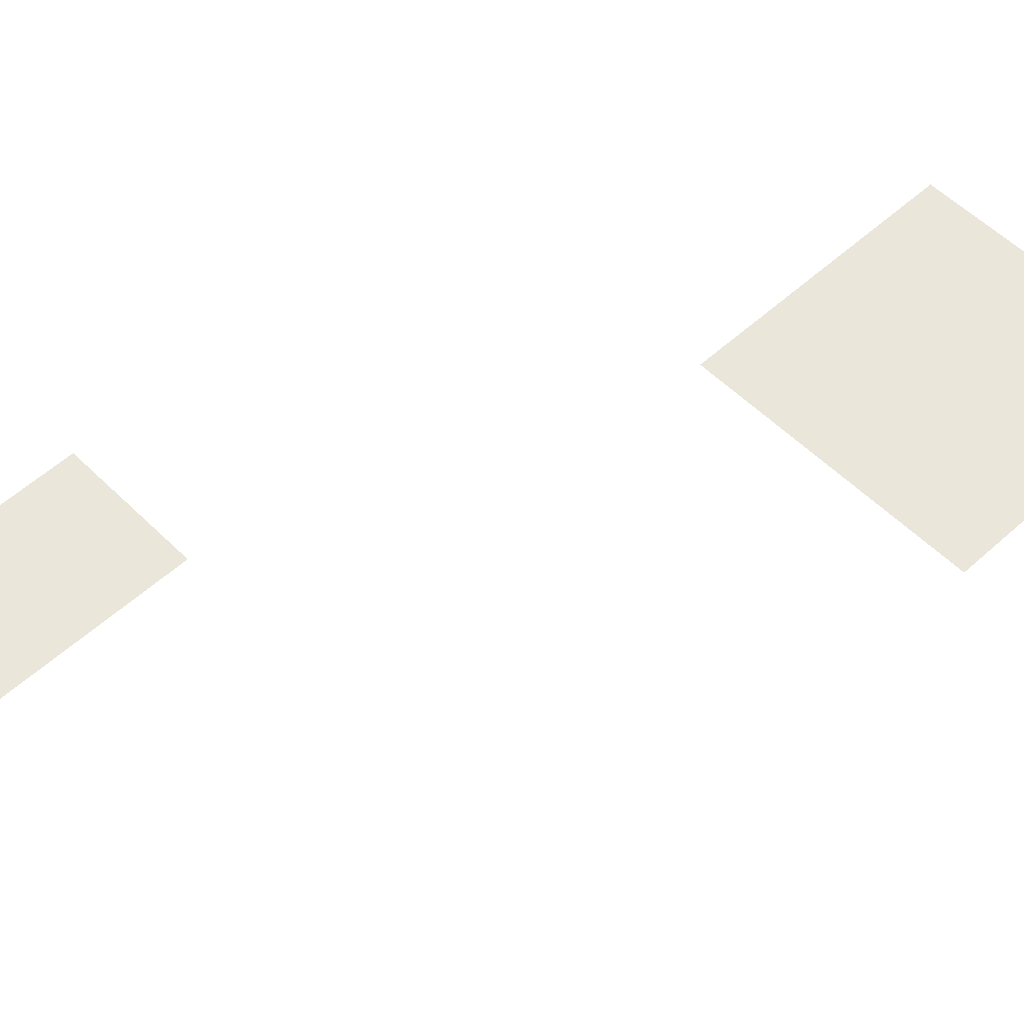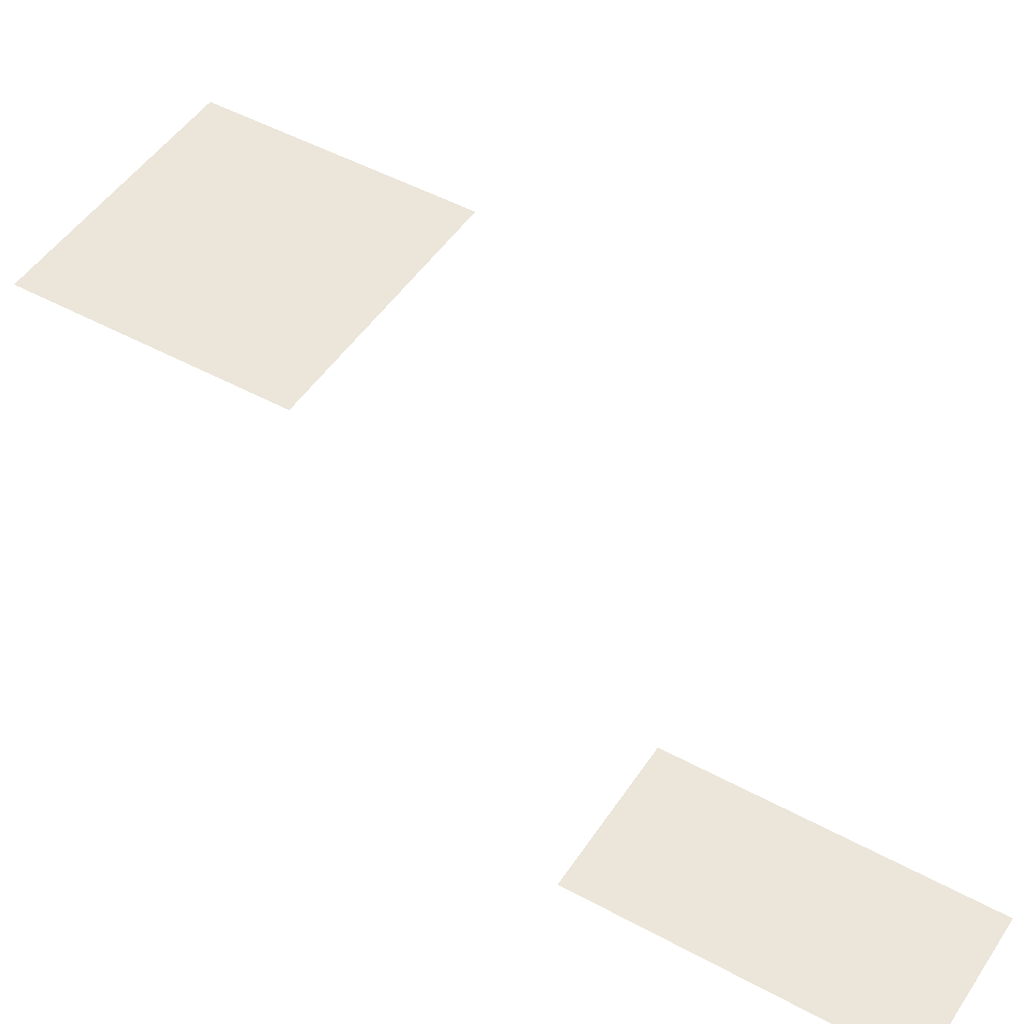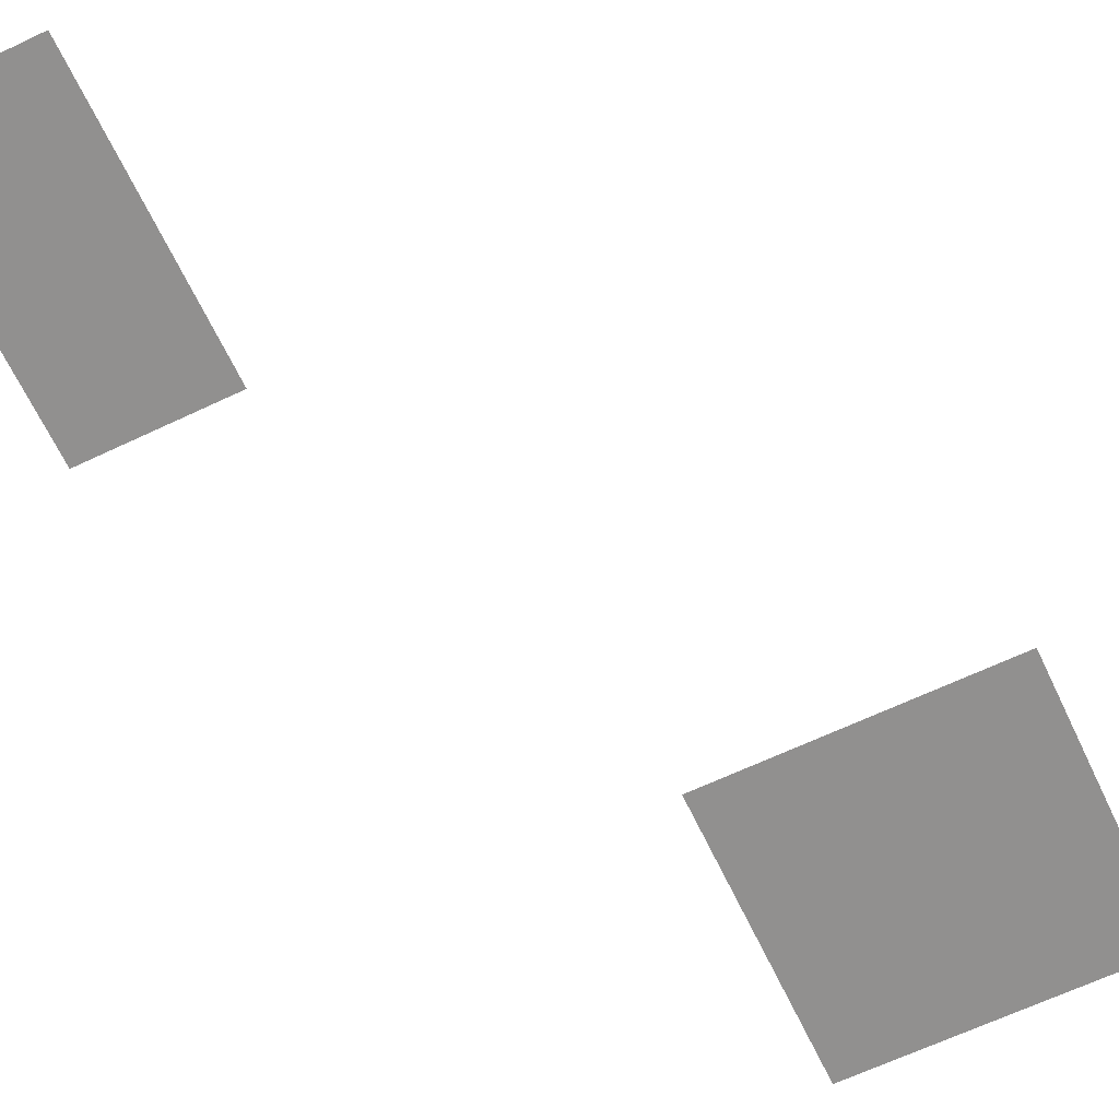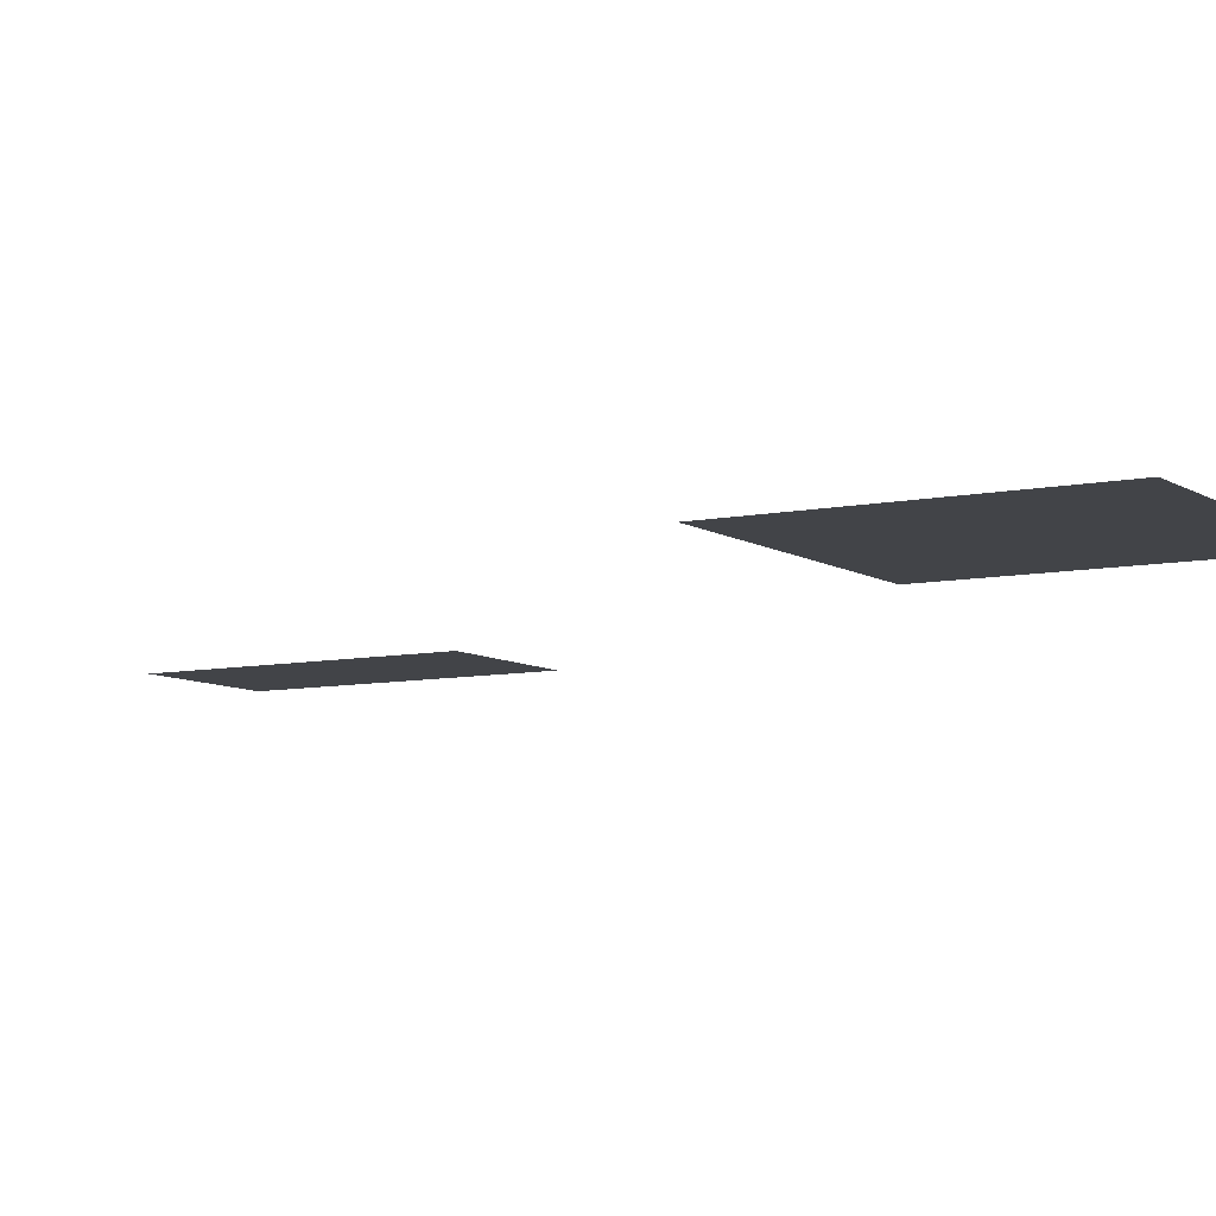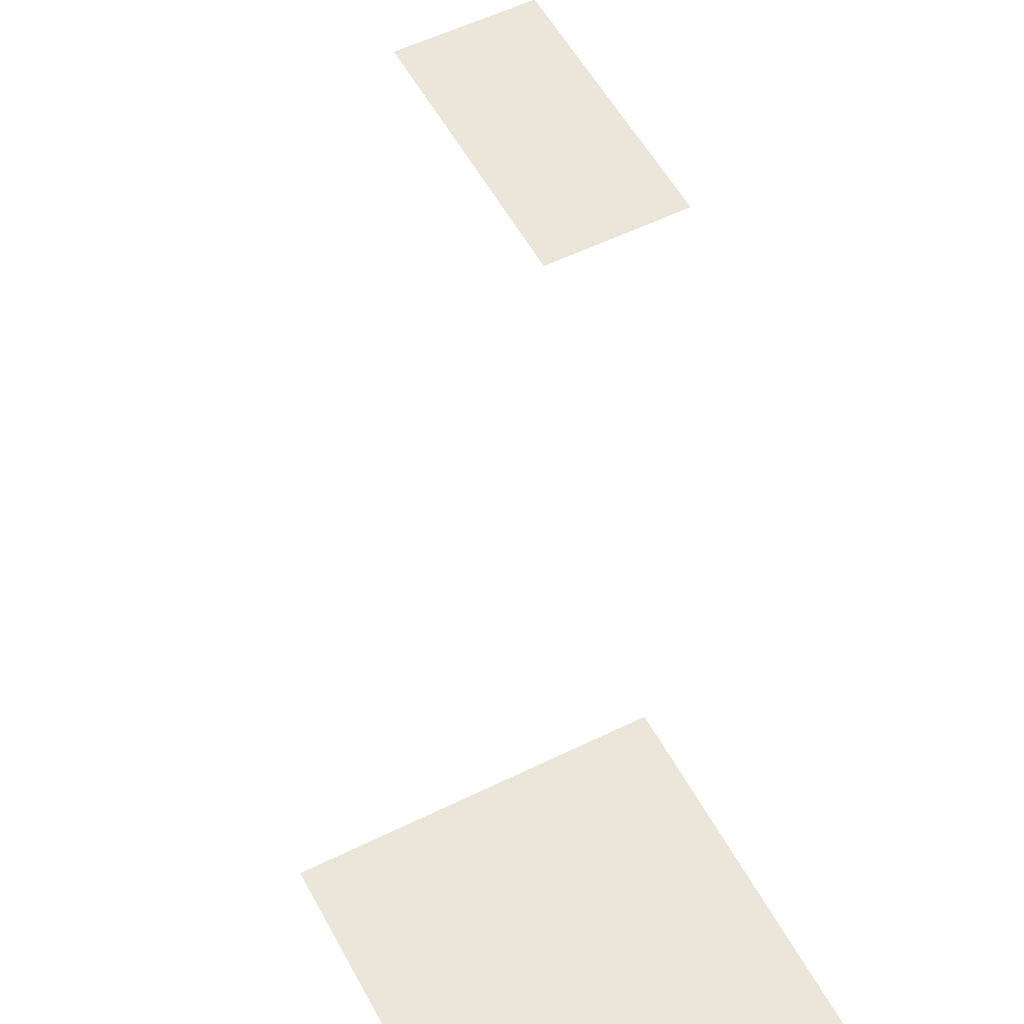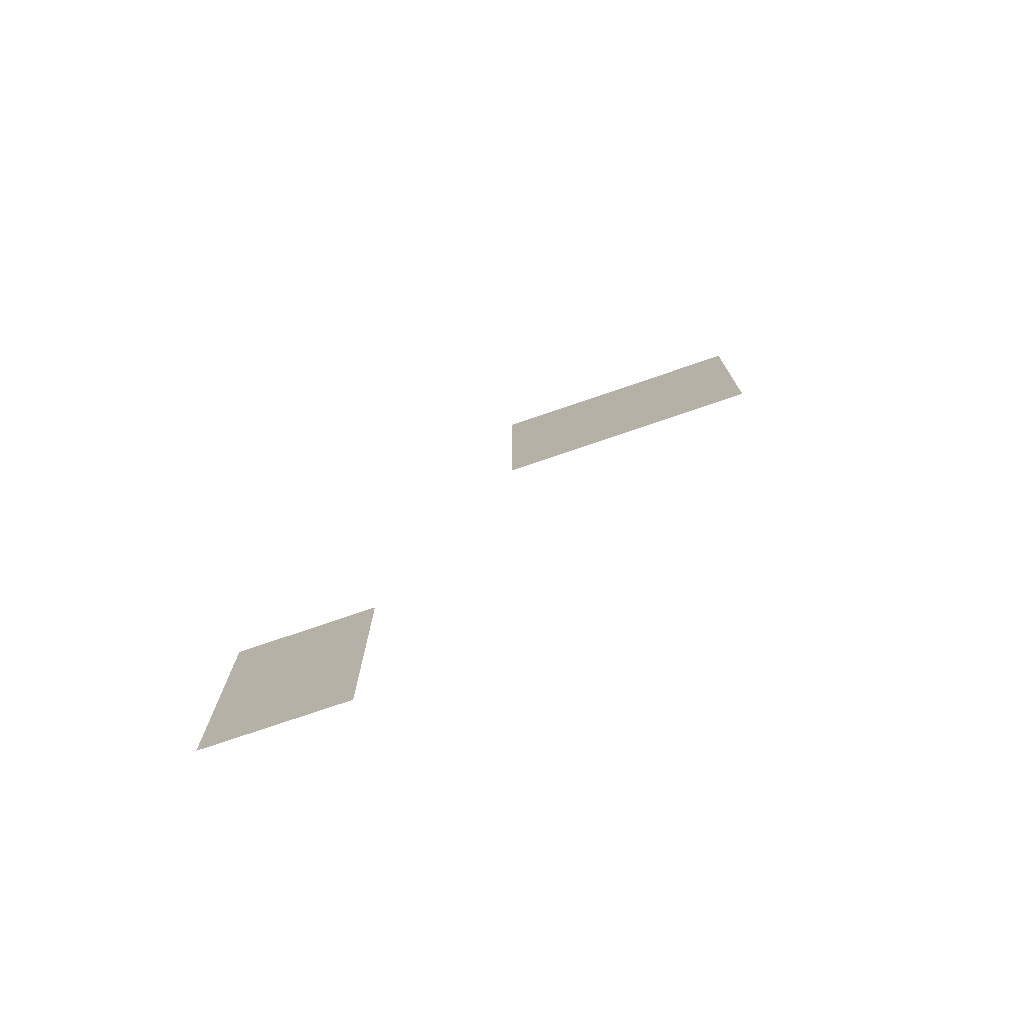
<metadata>
{"format":"obj","ext":"obj","renderer":"f3d","projection":"perspective","resolution":1024,"background":"white","views":[{"elev":54.7,"azim":46.2,"up":"+Z"},{"elev":47.7,"azim":-58.3,"up":"+Z"},{"elev":-65.7,"azim":25.4,"up":"+Z"},{"elev":-7.8,"azim":120.6,"up":"+Z"},{"elev":54.2,"azim":152.3,"up":"+Z"},{"elev":-76.7,"azim":18.8,"up":"+Y"}]}
</metadata>
<code>
v -11 -2 0
v -12 -2 0
v -12 -1 0
v -11 -1 0
v -10 -2 0
v -11 -2 0
v -11 -1 0
v -10 -1 0
v -11 -3 0
v -12 -3 0
v -12 -2 0
v -11 -2 0
v -10 -3 0
v -11 -3 0
v -11 -2 0
v -10 -2 0
v -13 -7 0
v -14 -7 0
v -14 -6 0
v -13 -6 0
v -13 -8 0
v -14 -8 0
v -14 -7 0
v -13 -7 0
g RandomHouse6_mesh_0003
f 1 2 3 4
f 5 6 7 8
f 9 10 11 12
f 13 14 15 16
f 17 18 19 20
f 21 22 23 24

</code>
